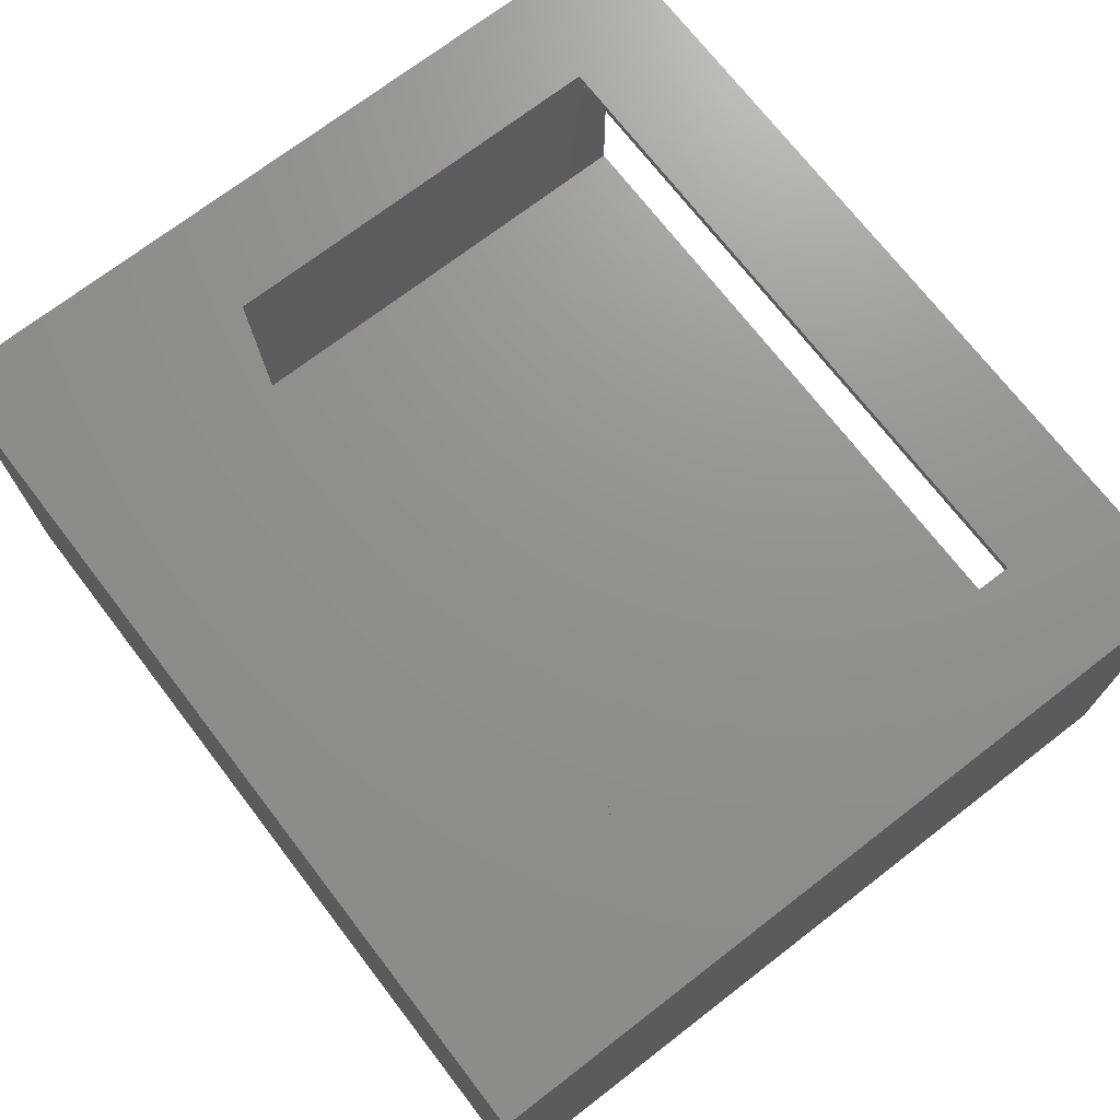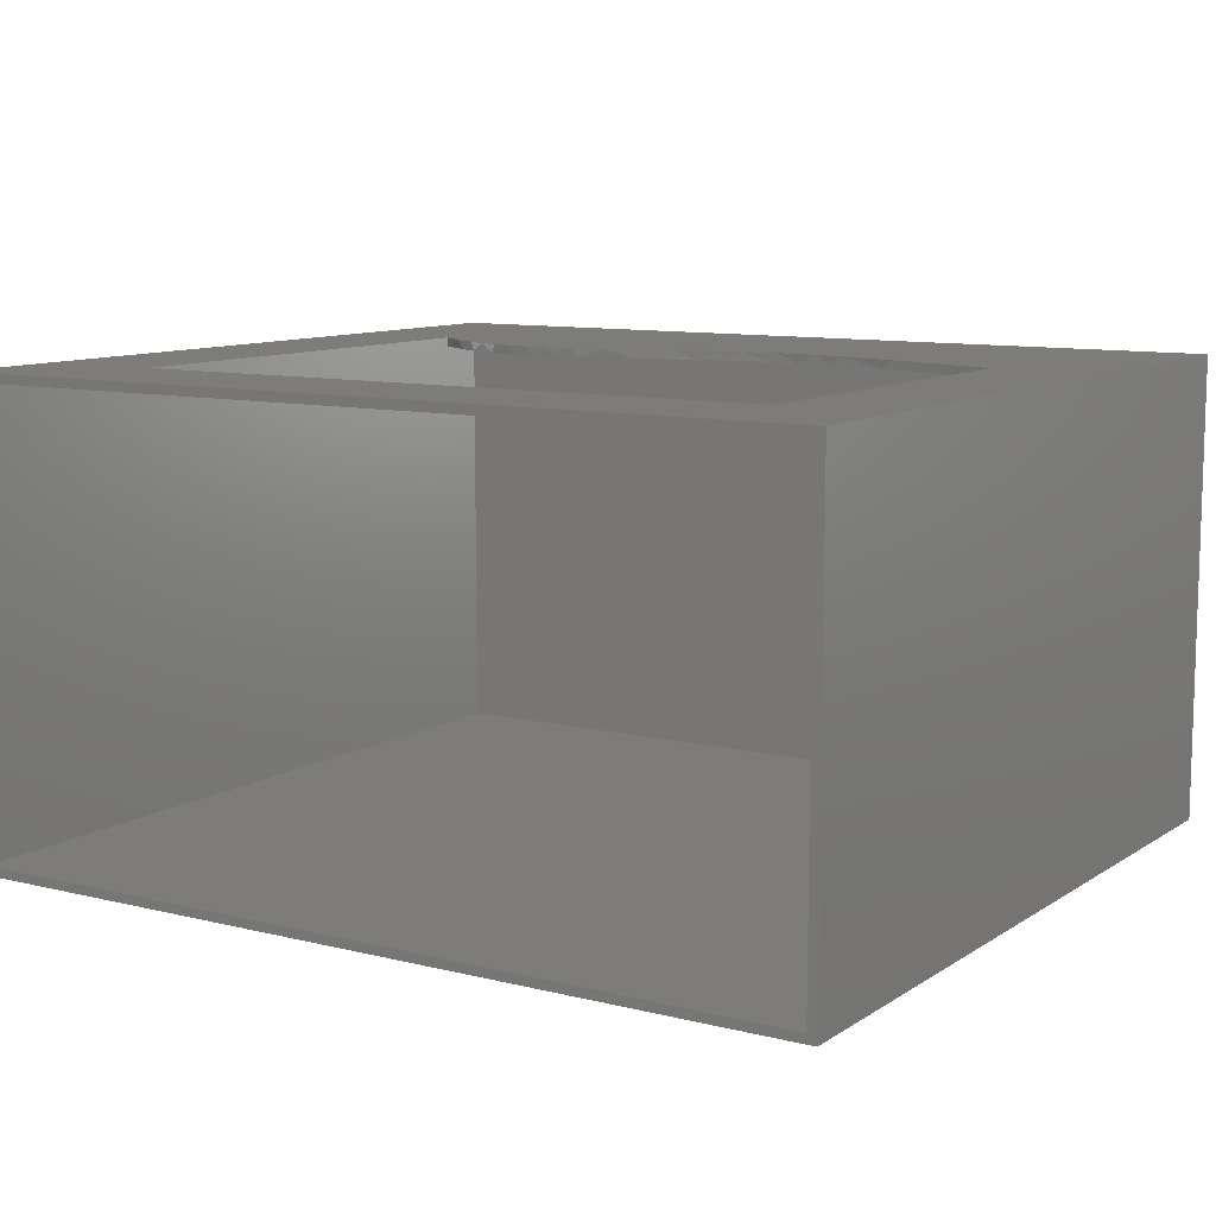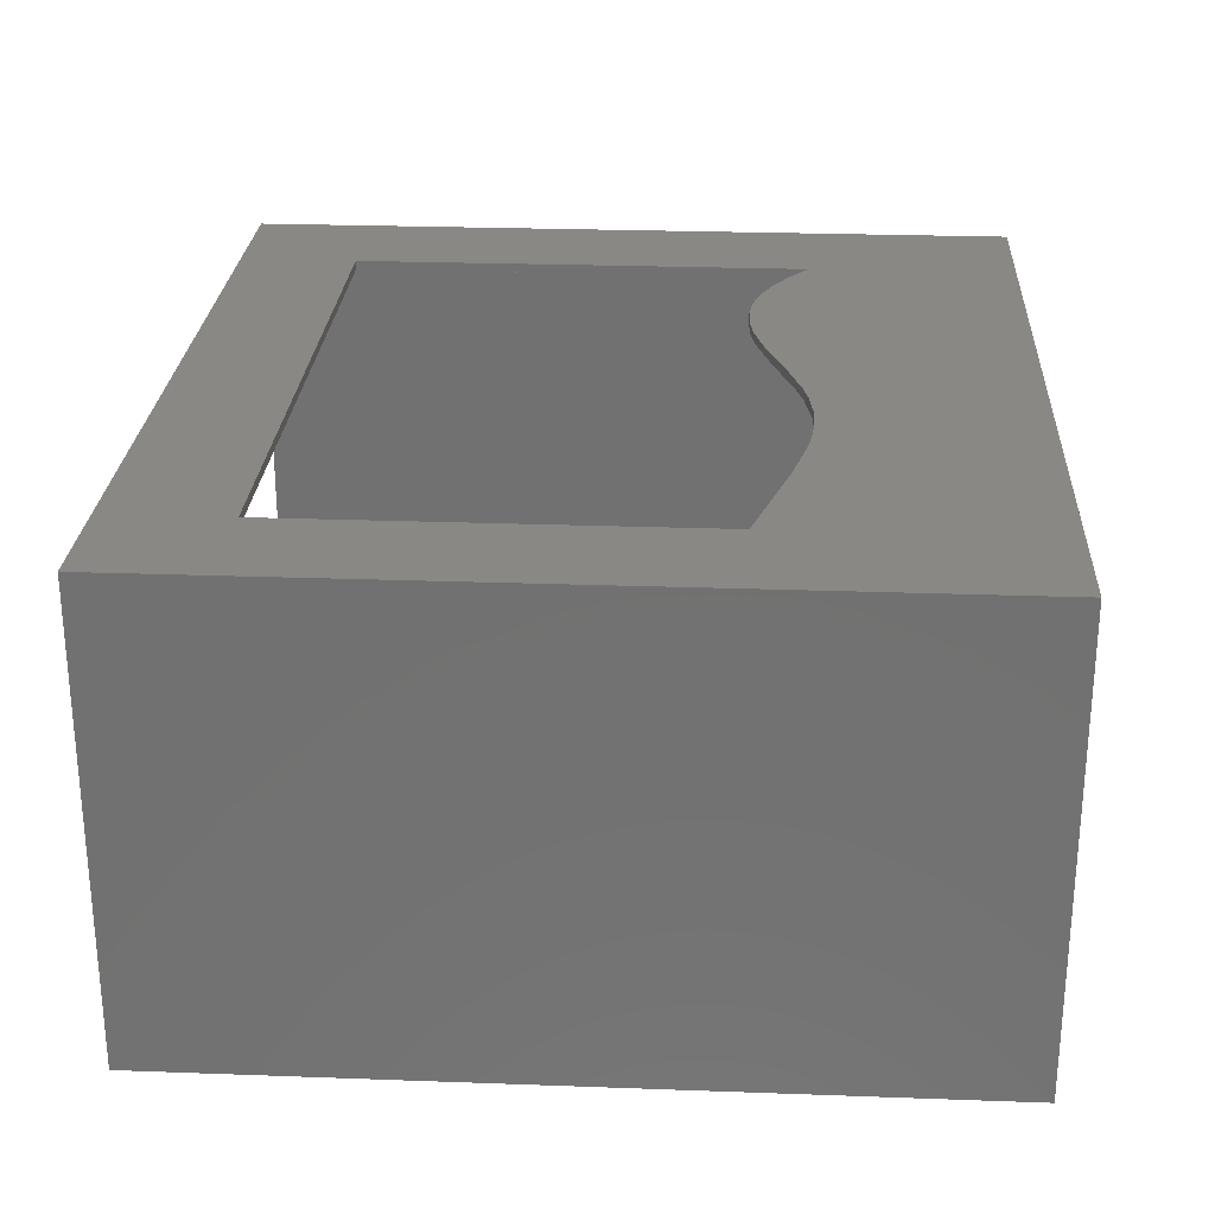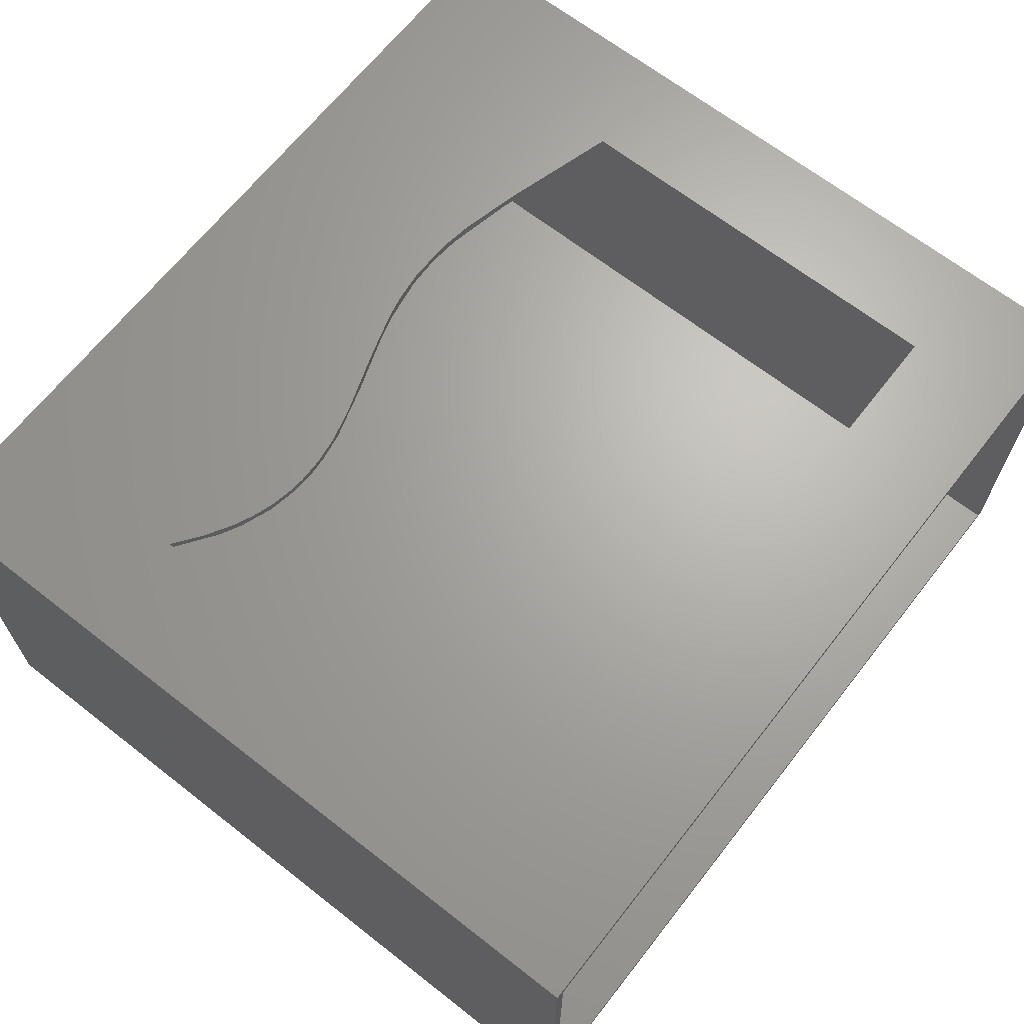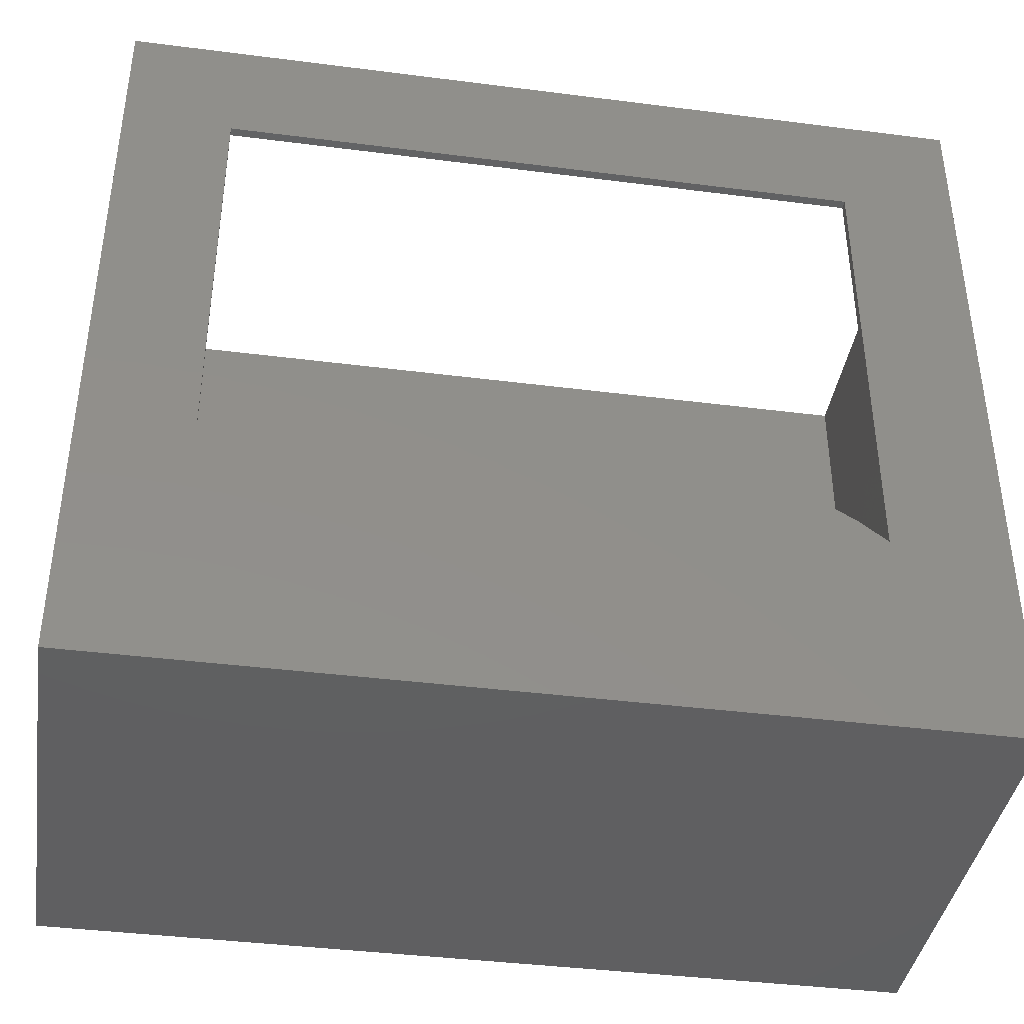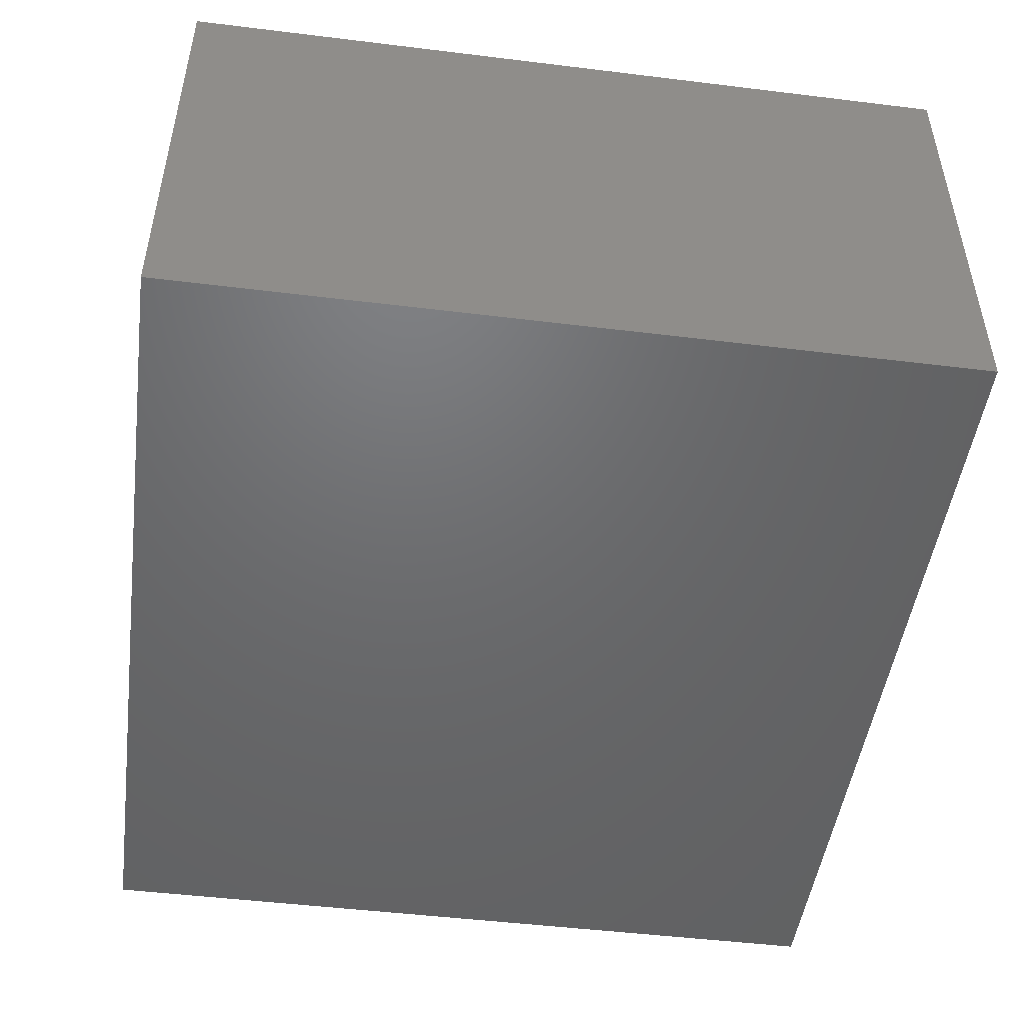
<metadata>
{"format":"stl","ext":"stl","renderer":"f3d","projection":"perspective","resolution":1024,"background":"white","views":[{"elev":71.9,"azim":-127.6,"up":"+Y"},{"elev":10.0,"azim":32.5,"up":"+Y"},{"elev":26.0,"azim":93.3,"up":"+Y"},{"elev":66.5,"azim":-51.9,"up":"+Y"},{"elev":-39.9,"azim":171.0,"up":"+Z"},{"elev":-48.5,"azim":-97.8,"up":"+Y"}]}
</metadata>
<code>
# stl→obj: 54 verts, 108 faces
v -0.5489 0.3984 -0.451
v -0.5316 0.3984 -0.4493
v -0.5083 0.3984 -0.4497
v -0.485 0.3984 -0.4531
v -0.5663 0.3984 -0.4547
v -0.4561 0.3984 -0.4605
v -0.583 0.3984 -0.4602
v -0.75 0.3984 -0.6797
v -0.75 0.3984 -0.0007401
v -0.6484 0.3984 -0.1028
v -0.6484 0.3984 -0.4998
v -0.3591 0.3984 -0.4922
v -0.3395 0.3984 -0.4964
v 0 0.3984 -0.6797
v -0.3098 0.3984 -0.4998
v -0.2708 0.3984 -0.4987
v -0.2448 0.3984 -0.4948
v -0.193 0.3984 -0.4823
v -0.09375 0.3984 -0.4531
v -0.09375 0.3984 -0.1028
v -4.157e-17 0.3984 -0.0007401
v -0.3982 0.3984 -0.4803
v -0.624 0.3984 -0.4816
v -0.5997 0.3984 -0.4675
v -0.007812 0.3906 -0.6719
v -0.007812 0.3906 -0.0007401
v -0.09375 0.3906 -0.1028
v -0.09375 0.3906 -0.4531
v -0.2038 0.3906 -0.4854
v -0.2602 0.3906 -0.4974
v -0.2887 0.3906 -0.4999
v -0.3173 0.3906 -0.4992
v -0.7422 0.3906 -0.6719
v -0.3553 0.3906 -0.493
v -0.3802 0.3906 -0.4862
v -0.4291 0.3906 -0.4695
v -0.4776 0.3906 -0.4549
v -0.5026 0.3906 -0.4506
v -0.5215 0.3906 -0.4494
v -0.5403 0.3906 -0.4502
v -0.5682 0.3906 -0.4553
v -0.5951 0.3906 -0.4653
v -0.6134 0.3906 -0.475
v -0.6484 0.3906 -0.4998
v -0.6484 0.3906 -0.1028
v -0.7422 0.3906 -0.0007401
v -0.75 -7.538e-17 -0.0007401
v -0.7422 0.007812 -0.0007401
v -4.157e-17 -7.538e-17 -0.0007401
v -0.007812 0.007812 -0.0007401
v -0.7422 0.007812 -0.6719
v -0.007812 0.007812 -0.6719
v 0 0 -0.6797
v -0.75 5.099e-33 -0.6797
f 1 2 3
f 3 4 1
f 1 4 5
f 5 4 6
f 5 6 7
f 8 9 10
f 8 10 11
f 8 11 12
f 8 12 13
f 8 13 14
f 14 13 15
f 14 15 16
f 14 16 17
f 14 17 18
f 14 18 19
f 14 19 20
f 14 20 21
f 12 11 22
f 22 11 23
f 22 23 6
f 6 23 24
f 6 24 7
f 21 20 9
f 9 20 10
f 25 26 27
f 25 27 28
f 25 28 29
f 25 29 30
f 25 30 31
f 25 31 32
f 25 32 33
f 33 32 34
f 33 34 35
f 33 35 36
f 33 36 37
f 33 37 38
f 33 38 39
f 33 39 40
f 33 40 41
f 33 41 42
f 33 42 43
f 33 43 44
f 33 44 45
f 33 45 46
f 26 46 27
f 27 46 45
f 44 23 11
f 44 43 23
f 28 18 29
f 28 19 18
f 24 23 43
f 43 42 24
f 7 24 42
f 42 41 7
f 7 41 5
f 1 5 41
f 41 40 1
f 2 1 40
f 40 39 2
f 2 39 3
f 39 38 3
f 4 3 38
f 38 37 4
f 6 4 37
f 37 36 6
f 6 36 22
f 36 35 22
f 12 22 35
f 35 34 12
f 13 12 34
f 34 32 13
f 13 32 15
f 15 32 31
f 15 31 16
f 31 30 16
f 17 16 30
f 30 29 17
f 17 29 18
f 44 11 45
f 45 11 10
f 45 10 27
f 27 10 20
f 27 20 28
f 28 20 19
f 47 48 9
f 47 49 48
f 49 50 48
f 49 21 50
f 48 46 9
f 21 9 46
f 21 46 26
f 21 26 50
f 33 46 51
f 51 46 48
f 26 25 50
f 50 25 52
f 50 52 48
f 48 52 51
f 25 33 52
f 52 33 51
f 53 49 54
f 54 49 47
f 21 49 14
f 14 49 53
f 8 54 9
f 9 54 47
f 14 53 8
f 8 53 54

</code>
